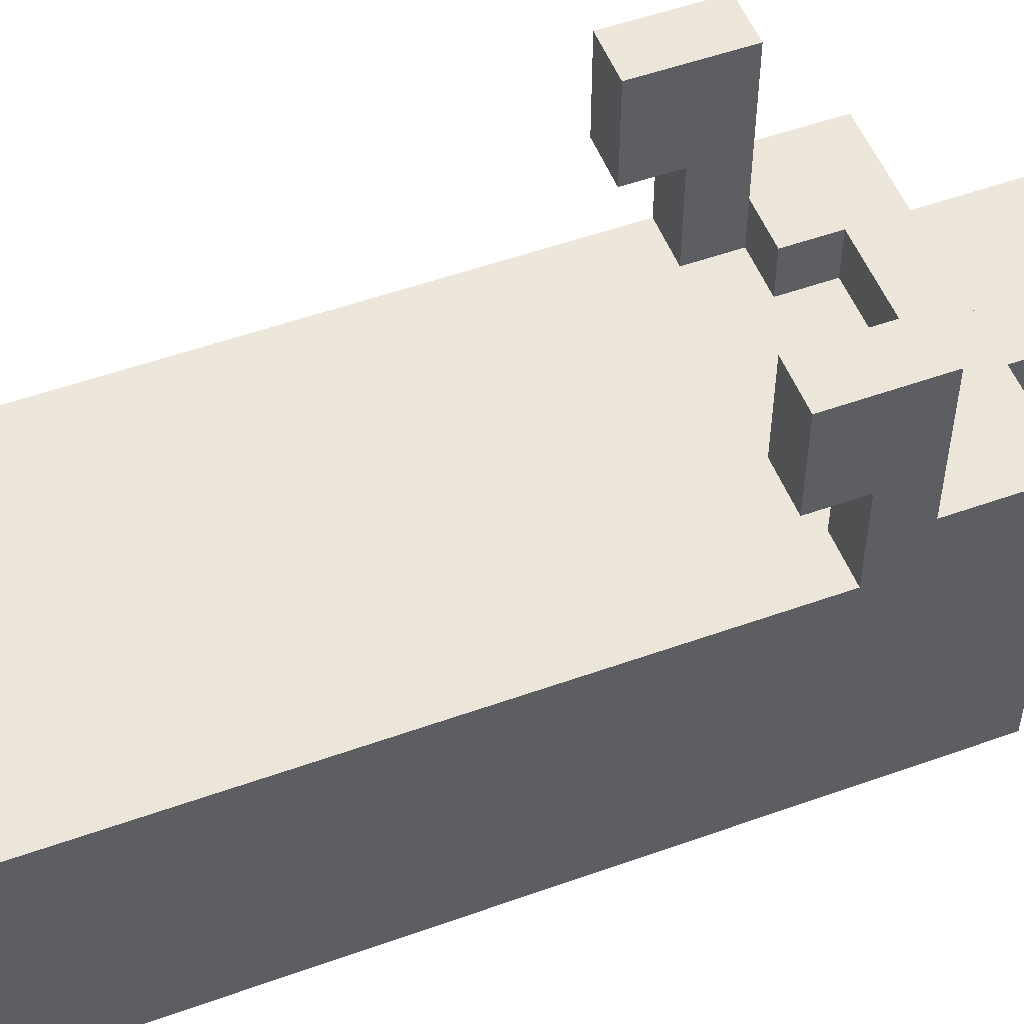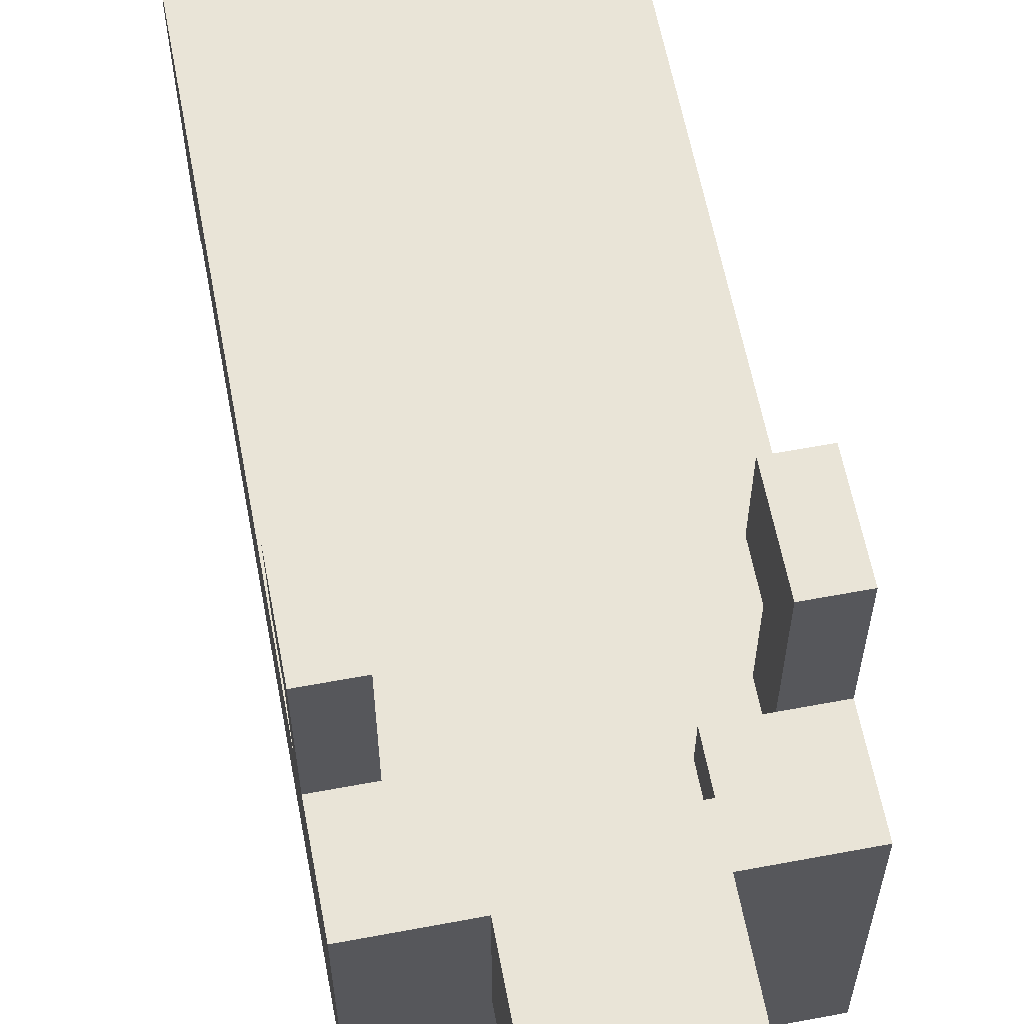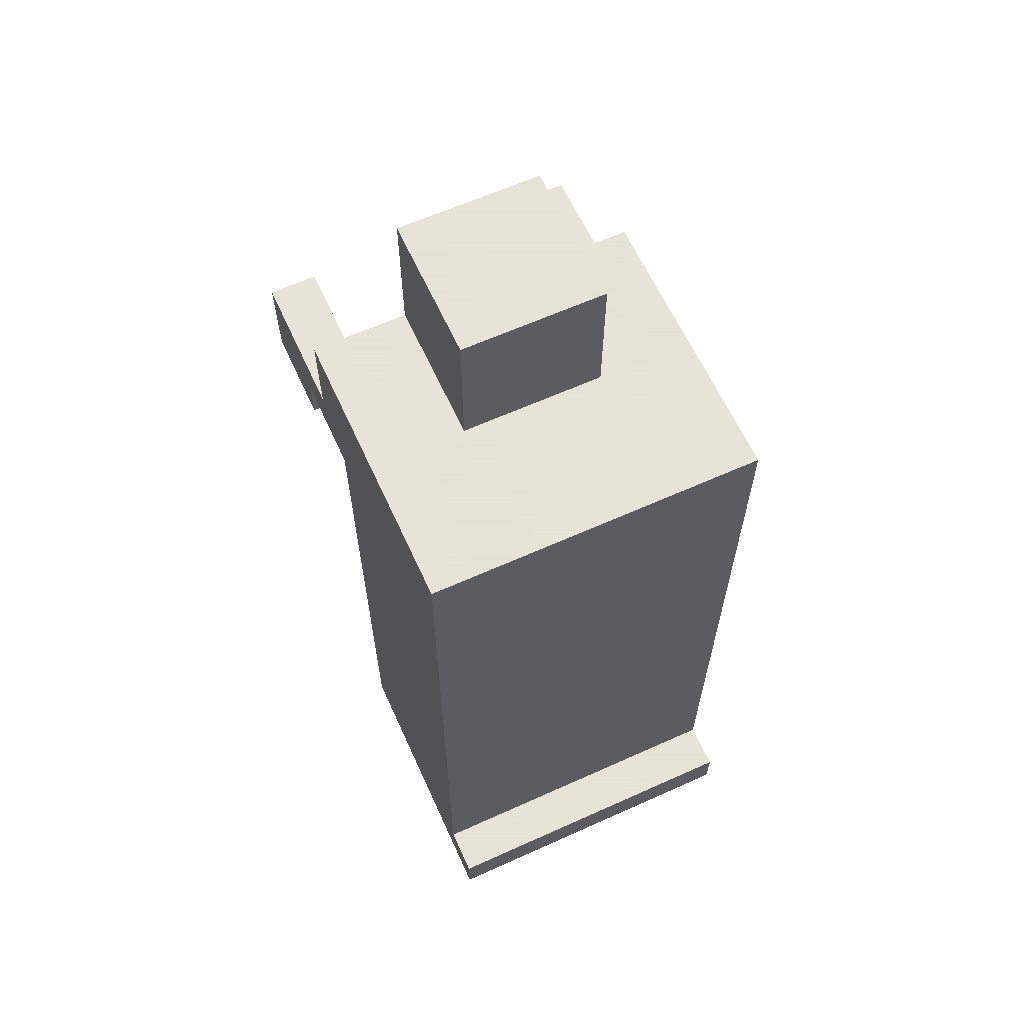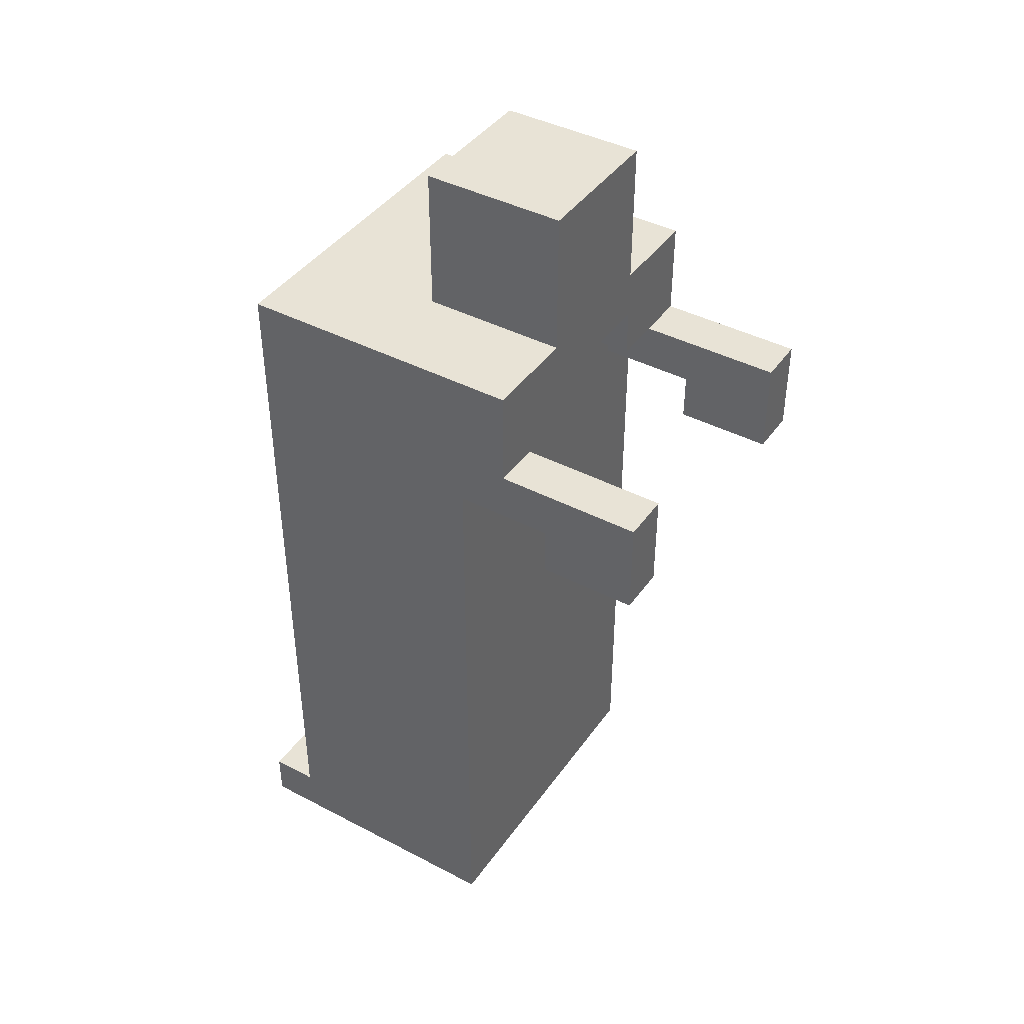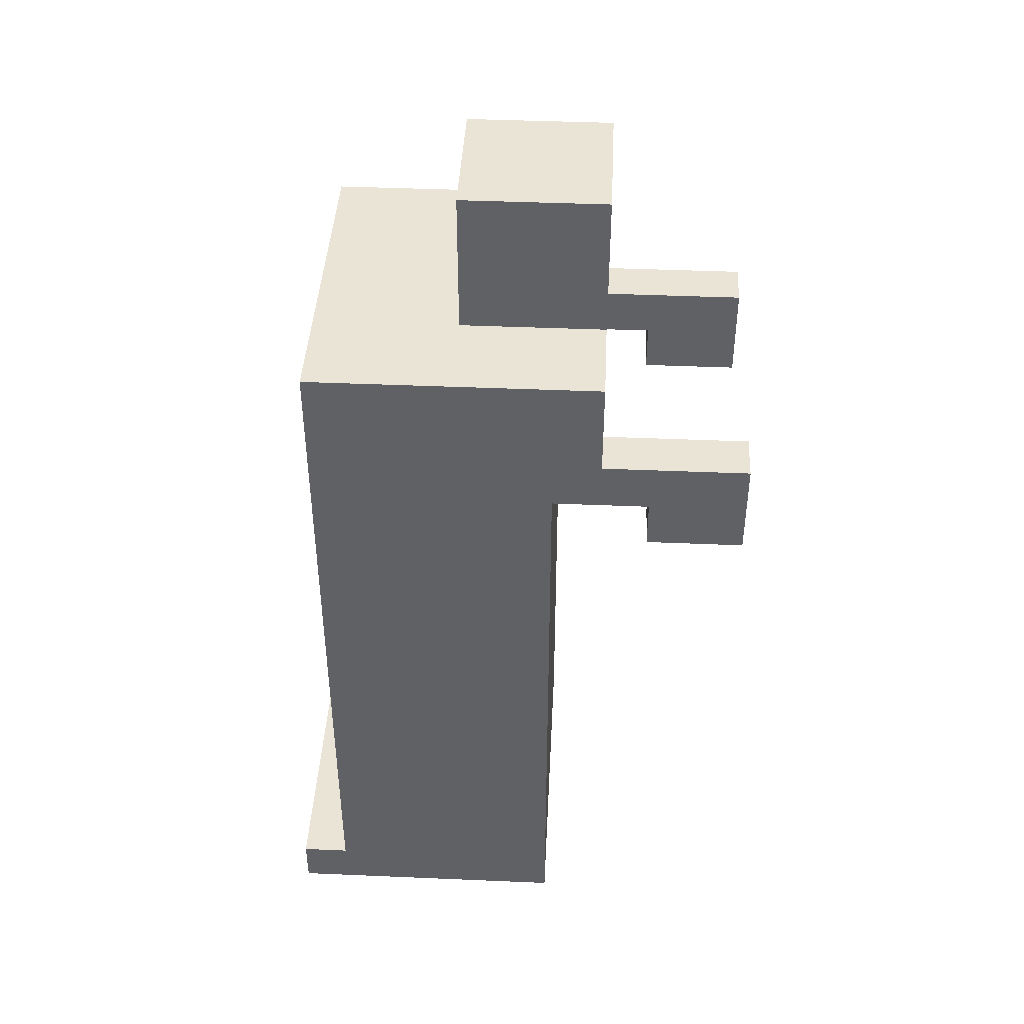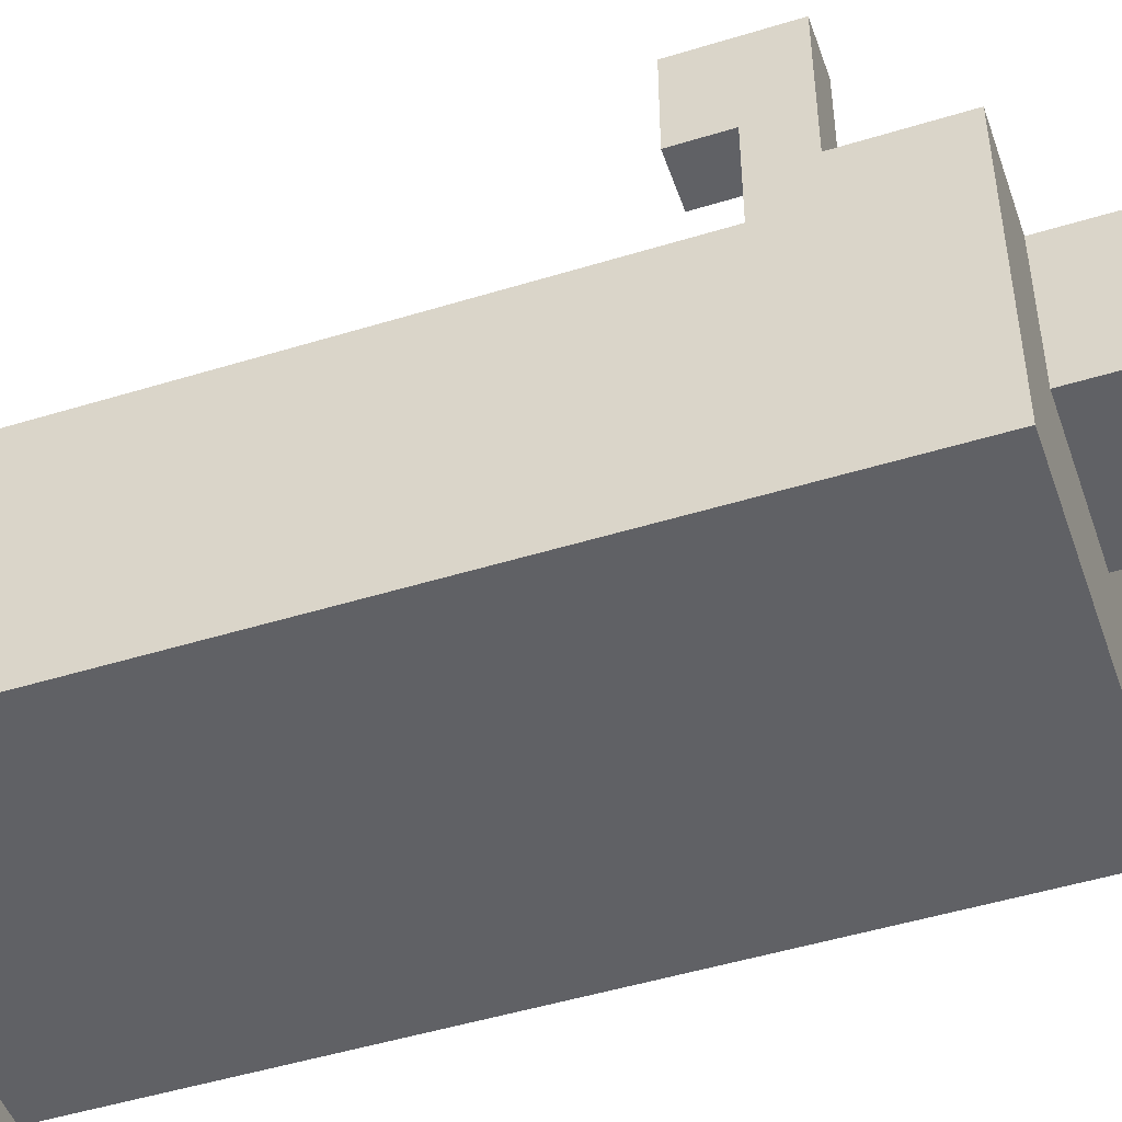
<metadata>
{"format":"obj","ext":"obj","renderer":"f3d","projection":"perspective","resolution":1024,"background":"white","views":[{"elev":52.5,"azim":68.9,"up":"+Z"},{"elev":61.2,"azim":169.2,"up":"+Z"},{"elev":62.8,"azim":155.5,"up":"+Y"},{"elev":41.8,"azim":-57.8,"up":"+Y"},{"elev":42.6,"azim":-87.1,"up":"+Y"},{"elev":-48.8,"azim":108.9,"up":"+Z"}]}
</metadata>
<code>
v -0.09 1.14 -0.06
v 0.09 1.14 -0.06
v 0.09 1.14 0.12
v -0.09 1.14 0.12
v -0.21 0.96 -0.24
v 0.15 0.96 -0.24
v 0.15 0.96 -0.12
v -0.21 0.96 -0.12
v -0.21 0.96 -0.12
v -0.09 0.96 -0.12
v -0.09 0.96 0.12
v -0.21 0.96 0.12
v 0.09 0.96 -0.06
v 0.21 0.96 -0.06
v 0.21 0.96 0.12
v 0.09 0.96 0.12
v -0.21 0.06 -0.3
v 0.21 0.06 -0.3
v 0.21 0.06 -0.24
v -0.21 0.06 -0.24
v -0.21 0.84 0.12
v -0.15 0.84 0.12
v -0.15 0.84 0.3
v -0.21 0.84 0.3
v 0.15 0.84 0.12
v 0.21 0.84 0.12
v 0.21 0.84 0.3
v 0.15 0.84 0.3
v -0.09 0.96 -0.12
v 0.15 0.96 -0.12
v 0.15 0.96 -0.06
v -0.09 0.96 -0.06
v 0.15 0.96 -0.24
v 0.21 0.96 -0.24
v 0.21 0.96 -0.06
v 0.15 0.96 -0.06
v -0.21 0 0.06
v 0.21 0 0.06
v 0.21 0 -0.3
v -0.21 0 -0.3
v -0.09 0.9 0.12
v 0.09 0.9 0.12
v 0.09 0.9 0.06
v -0.09 0.9 0.06
v -0.21 0.72 0.3
v -0.15 0.72 0.3
v -0.15 0.72 0.18
v -0.21 0.72 0.18
v 0.15 0.72 0.3
v 0.21 0.72 0.3
v 0.21 0.72 0.18
v 0.15 0.72 0.18
v -0.21 0.78 0.18
v -0.15 0.78 0.18
v -0.15 0.78 0.06
v -0.21 0.78 0.06
v 0.15 0.78 0.18
v 0.21 0.78 0.18
v 0.21 0.78 0.06
v 0.15 0.78 0.06
v -0.15 0.84 0.12
v -0.09 0.84 0.12
v -0.09 0.84 0.06
v -0.15 0.84 0.06
v 0.09 0.84 0.12
v 0.15 0.84 0.12
v 0.15 0.84 0.06
v 0.09 0.84 0.06
v -0.21 0.84 -0.24
v -0.21 0.84 0.06
v -0.21 0 0.06
v -0.21 0 -0.24
v -0.21 0.96 -0.24
v -0.21 0.96 0.12
v -0.21 0.84 0.12
v -0.21 0.84 -0.24
v -0.09 1.14 -0.06
v -0.09 1.14 0.12
v -0.09 0.96 0.12
v -0.09 0.96 -0.06
v -0.21 0.84 0.18
v -0.21 0.84 0.3
v -0.21 0.72 0.3
v -0.21 0.72 0.18
v 0.15 0.84 0.18
v 0.15 0.84 0.3
v 0.15 0.72 0.3
v 0.15 0.72 0.18
v -0.21 0.84 0.06
v -0.21 0.84 0.18
v -0.21 0.78 0.18
v -0.21 0.78 0.06
v 0.15 0.84 0.06
v 0.15 0.84 0.18
v 0.15 0.78 0.18
v 0.15 0.78 0.06
v 0.09 0.9 0.06
v 0.09 0.9 0.12
v 0.09 0.84 0.12
v 0.09 0.84 0.06
v -0.21 0.06 -0.3
v -0.21 0.06 -0.24
v -0.21 0 -0.24
v -0.21 0 -0.3
v 0.21 0 -0.24
v 0.21 0 0.06
v 0.21 0.84 0.06
v 0.21 0.84 -0.24
v 0.21 0.84 -0.24
v 0.21 0.84 0.12
v 0.21 0.96 0.12
v 0.21 0.96 -0.24
v 0.09 0.96 -0.06
v 0.09 0.96 0.12
v 0.09 1.14 0.12
v 0.09 1.14 -0.06
v -0.15 0.72 0.18
v -0.15 0.72 0.3
v -0.15 0.84 0.3
v -0.15 0.84 0.18
v 0.21 0.72 0.18
v 0.21 0.72 0.3
v 0.21 0.84 0.3
v 0.21 0.84 0.18
v -0.15 0.78 0.06
v -0.15 0.78 0.18
v -0.15 0.84 0.18
v -0.15 0.84 0.06
v 0.21 0.78 0.06
v 0.21 0.78 0.18
v 0.21 0.84 0.18
v 0.21 0.84 0.06
v -0.09 0.84 0.06
v -0.09 0.84 0.12
v -0.09 0.9 0.12
v -0.09 0.9 0.06
v 0.21 0 -0.3
v 0.21 0 -0.24
v 0.21 0.06 -0.24
v 0.21 0.06 -0.3
v -0.21 0.06 -0.24
v 0.21 0.06 -0.24
v 0.21 0.96 -0.24
v -0.21 0.96 -0.24
v -0.09 0.96 -0.06
v 0.09 0.96 -0.06
v 0.09 1.14 -0.06
v -0.09 1.14 -0.06
v -0.21 0 -0.3
v 0.21 0 -0.3
v 0.21 0.06 -0.3
v -0.21 0.06 -0.3
v -0.21 0.72 0.18
v -0.15 0.72 0.18
v -0.15 0.78 0.18
v -0.21 0.78 0.18
v 0.15 0.72 0.18
v 0.21 0.72 0.18
v 0.21 0.78 0.18
v 0.15 0.78 0.18
v -0.21 0.78 0.06
v 0.21 0.78 0.06
v 0.21 0 0.06
v -0.21 0 0.06
v -0.09 1.14 0.12
v 0.09 1.14 0.12
v 0.09 0.96 0.12
v -0.09 0.96 0.12
v -0.09 0.96 0.12
v 0.21 0.96 0.12
v 0.21 0.9 0.12
v -0.09 0.9 0.12
v -0.15 0.84 0.06
v 0.15 0.84 0.06
v 0.15 0.78 0.06
v -0.15 0.78 0.06
v -0.21 0.96 0.12
v -0.09 0.96 0.12
v -0.09 0.84 0.12
v -0.21 0.84 0.12
v -0.09 0.9 0.06
v 0.09 0.9 0.06
v 0.09 0.84 0.06
v -0.09 0.84 0.06
v -0.21 0.84 0.3
v -0.15 0.84 0.3
v -0.15 0.72 0.3
v -0.21 0.72 0.3
v 0.15 0.84 0.3
v 0.21 0.84 0.3
v 0.21 0.72 0.3
v 0.15 0.72 0.3
v 0.09 0.9 0.12
v 0.21 0.9 0.12
v 0.21 0.84 0.12
v 0.09 0.84 0.12
g Vampire
f 3 2 1
f 4 3 1
f 7 6 5
f 8 7 5
f 11 10 9
f 12 11 9
f 15 14 13
f 16 15 13
f 19 18 17
f 20 19 17
f 23 22 21
f 24 23 21
f 27 26 25
f 28 27 25
f 31 30 29
f 32 31 29
f 35 34 33
f 36 35 33
f 39 38 37
f 40 39 37
f 43 42 41
f 44 43 41
f 47 46 45
f 48 47 45
f 51 50 49
f 52 51 49
f 55 54 53
f 56 55 53
f 59 58 57
f 60 59 57
f 63 62 61
f 64 63 61
f 67 66 65
f 68 67 65
f 71 70 69
f 72 71 69
f 75 74 73
f 76 75 73
f 79 78 77
f 80 79 77
f 83 82 81
f 84 83 81
f 87 86 85
f 88 87 85
f 91 90 89
f 92 91 89
f 95 94 93
f 96 95 93
f 99 98 97
f 100 99 97
f 103 102 101
f 104 103 101
f 107 106 105
f 108 107 105
f 111 110 109
f 112 111 109
f 115 114 113
f 116 115 113
f 119 118 117
f 120 119 117
f 123 122 121
f 124 123 121
f 127 126 125
f 128 127 125
f 131 130 129
f 132 131 129
f 135 134 133
f 136 135 133
f 139 138 137
f 140 139 137
f 143 142 141
f 144 143 141
f 147 146 145
f 148 147 145
f 151 150 149
f 152 151 149
f 155 154 153
f 156 155 153
f 159 158 157
f 160 159 157
f 163 162 161
f 164 163 161
f 167 166 165
f 168 167 165
f 171 170 169
f 172 171 169
f 175 174 173
f 176 175 173
f 179 178 177
f 180 179 177
f 183 182 181
f 184 183 181
f 187 186 185
f 188 187 185
f 191 190 189
f 192 191 189
f 195 194 193
f 196 195 193

</code>
